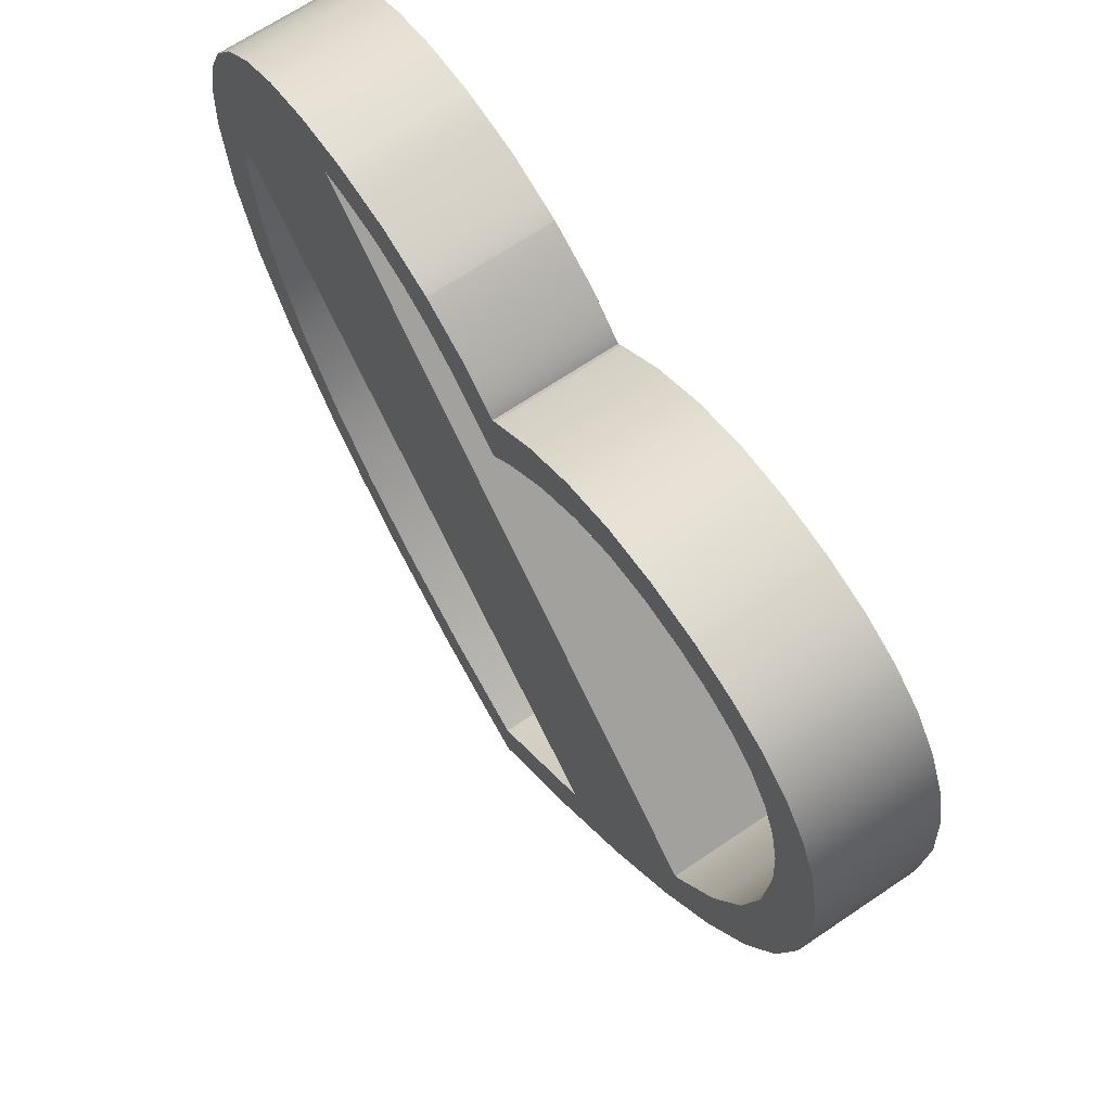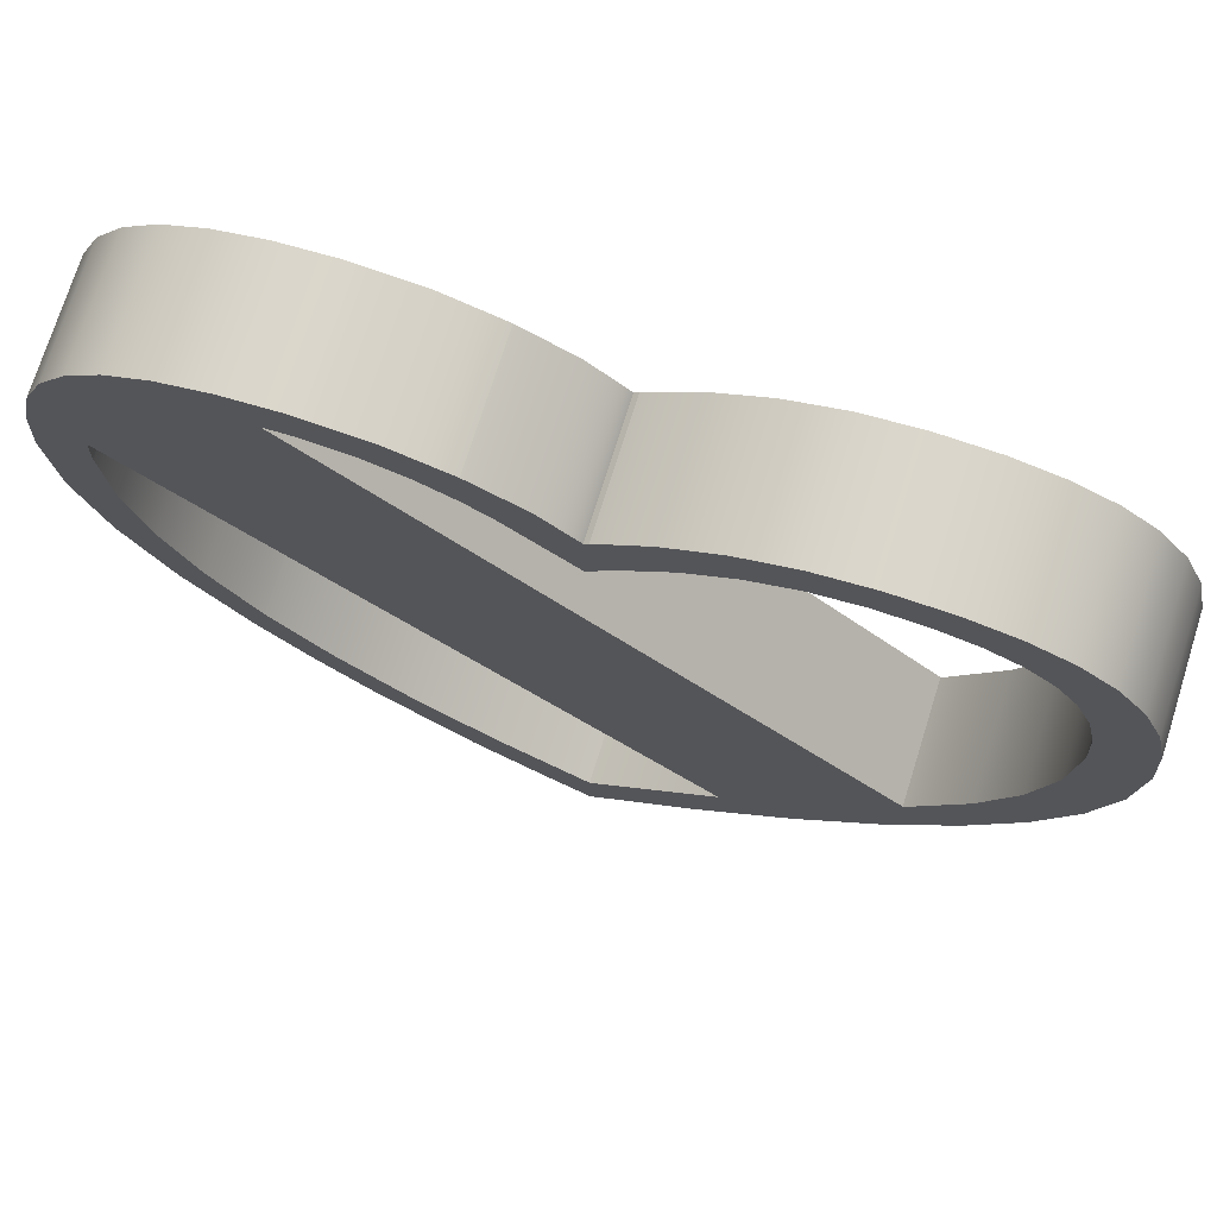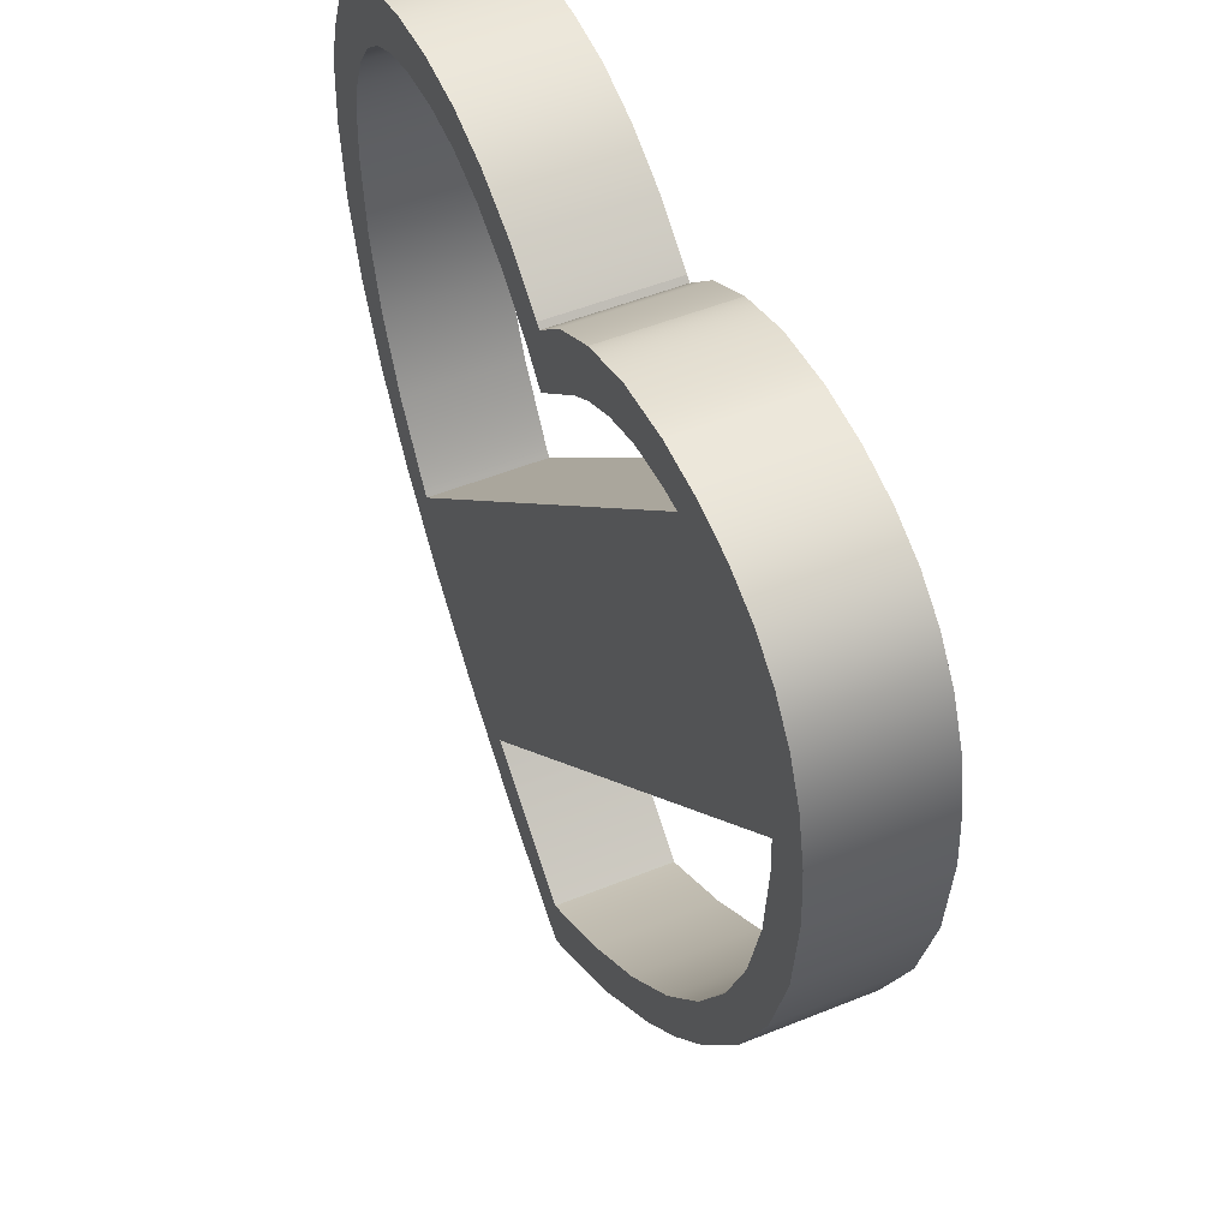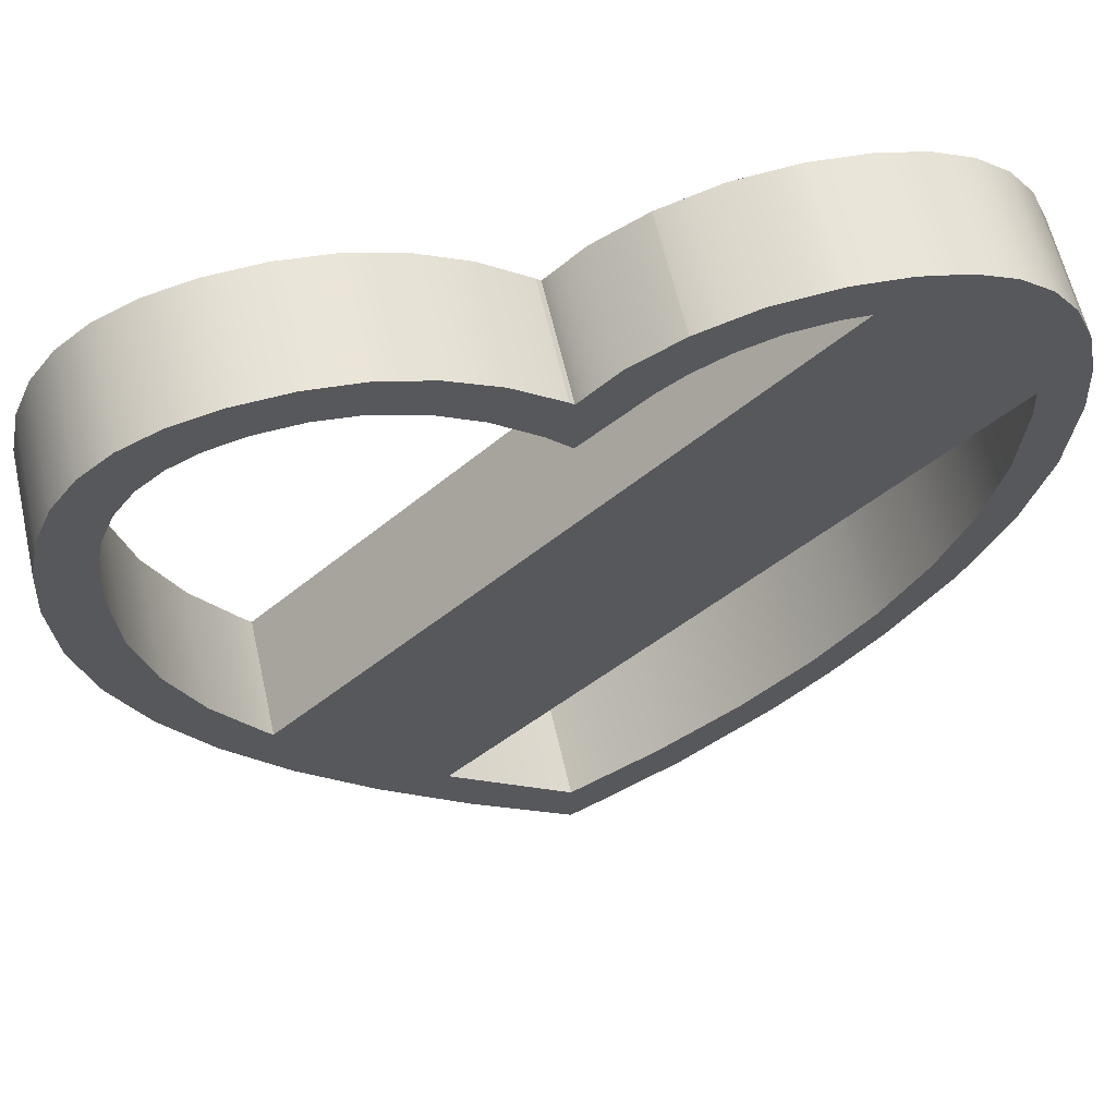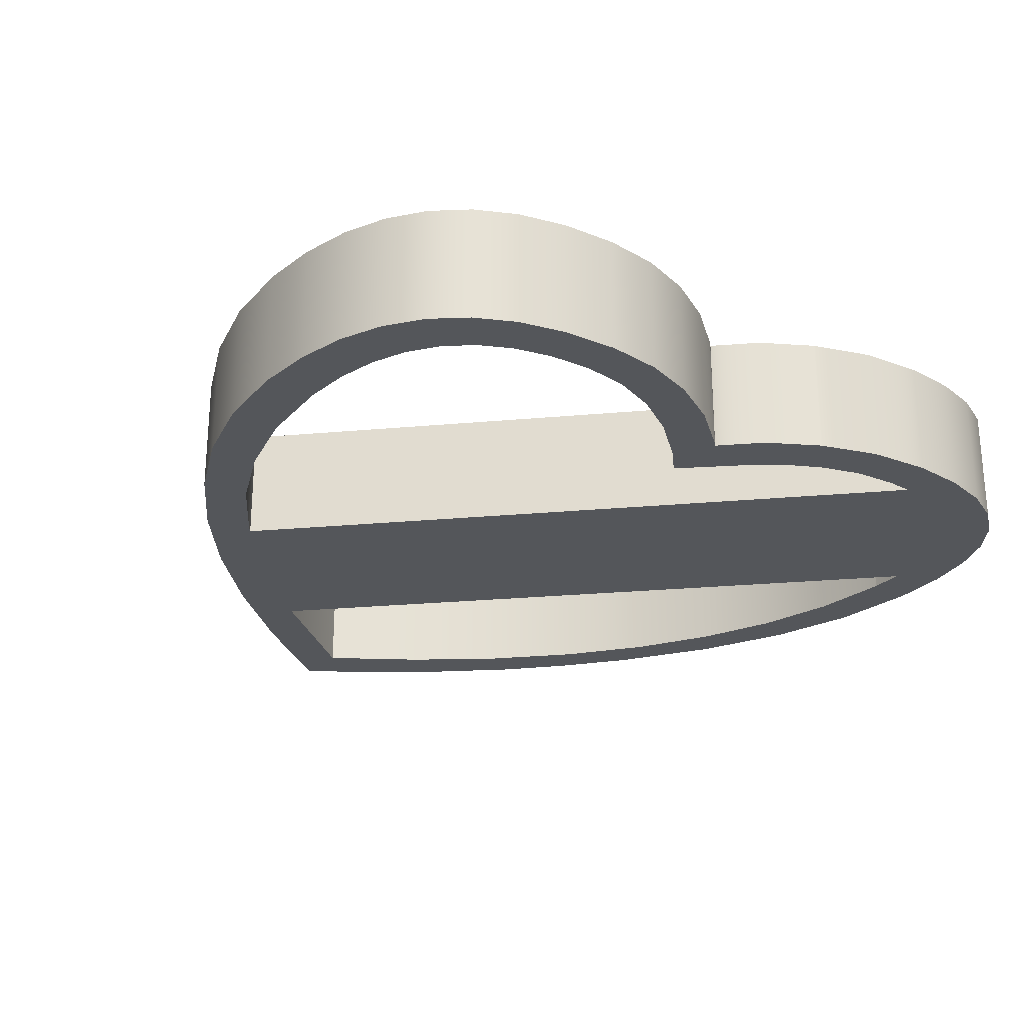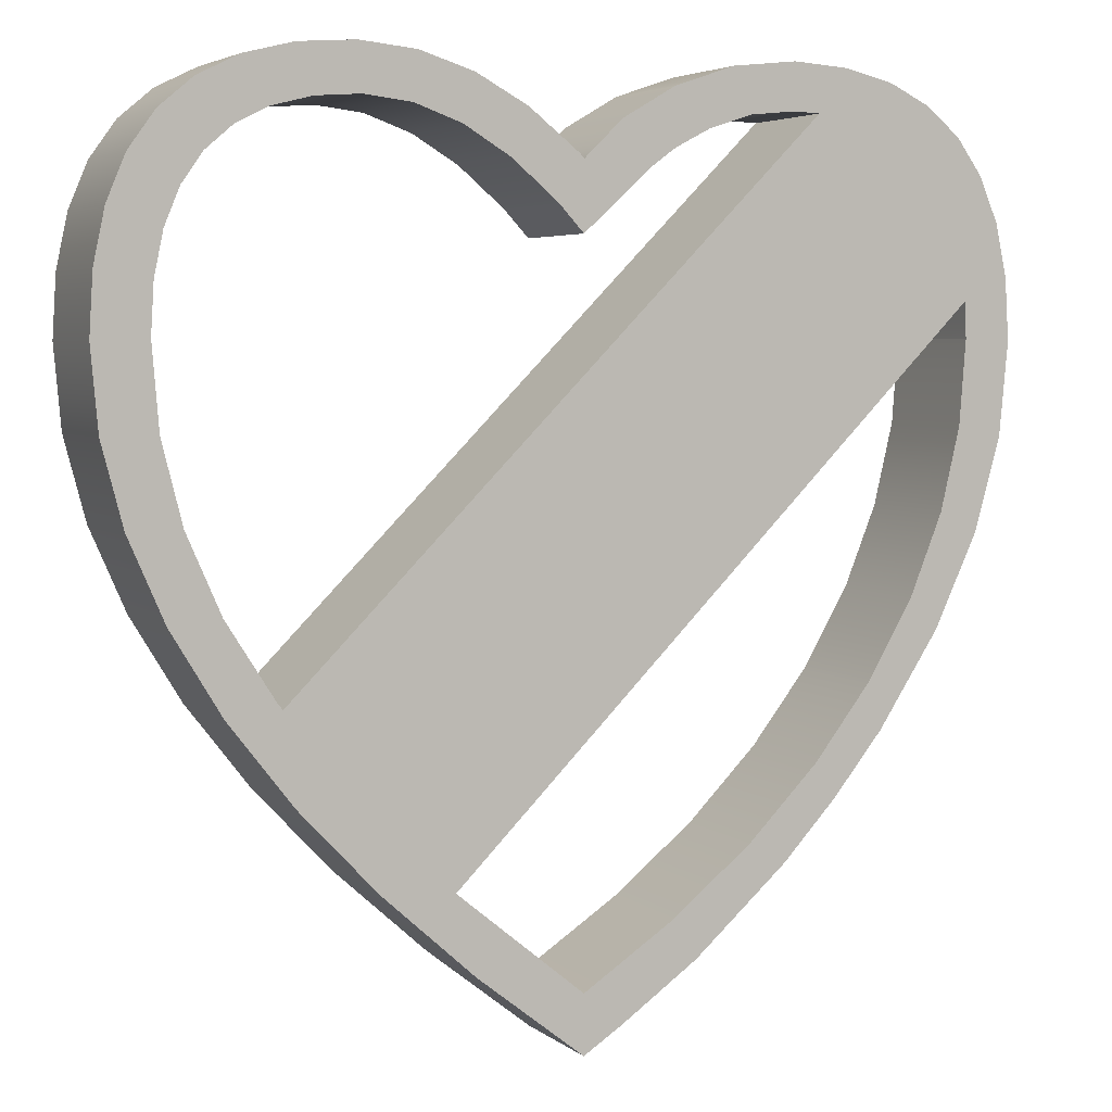
<metadata>
{"format":"obj","ext":"obj","renderer":"f3d","projection":"perspective","resolution":1024,"background":"white","views":[{"elev":67.3,"azim":-124.2,"up":"+Z"},{"elev":73.5,"azim":-162.6,"up":"+Z"},{"elev":50.6,"azim":66.0,"up":"+Z"},{"elev":61.2,"azim":-12.8,"up":"+Z"},{"elev":-25.7,"azim":-36.7,"up":"+Y"},{"elev":4.5,"azim":-24.7,"up":"+Z"}]}
</metadata>
<code>
o Suit5
v 3.117 5 32.55
v 0 5 29.53
v 0 -5 29.53
v 3.117 -5 32.55
v -0.375 5 29.91
v -0.375 -5 29.91
v -4.441 5 33.15
v -4.441 -5 33.15
v -8.672 5 35.46
v -8.672 -5 35.46
v -13.07 5 36.85
v -13.07 -5 36.85
v -17.62 5 37.31
v -17.62 -5 37.31
v -22.2 5 36.98
v -22.2 -5 36.98
v -26.16 5 35.99
v -26.16 -5 35.99
v -29.51 5 34.35
v -29.51 -5 34.35
v -32.25 5 32.04
v -32.25 -5 32.04
v -34.38 5 29.07
v -34.38 -5 29.07
v -35.91 5 25.45
v -35.91 -5 25.45
v -36.82 5 21.16
v -36.82 -5 21.16
v -37.12 5 16.22
v -37.12 -5 16.22
v -36.54 5 9.661
v -36.54 -5 9.661
v -34.8 5 3.064
v -34.8 -5 3.064
v -31.9 5 -3.57
v -31.9 -5 -3.57
v -27.84 5 -10.24
v -27.84 -5 -10.24
v -22.62 5 -16.95
v -22.62 -5 -16.95
v -16.24 5 -23.7
v -16.24 -5 -23.7
v -8.701 5 -30.49
v -8.701 -5 -30.49
v 0 5 -37.31
v 0 -5 -37.31
v 3.188 5 -35.25
v 3.188 -5 -35.25
v 9.469 5 -30.84
v 9.469 -5 -30.84
v 17.16 5 -24
v 17.16 -5 -24
v 21.59 5 -19.24
v 21.59 -5 -19.24
v 25.69 5 -14.16
v 25.69 -5 -14.16
v 30.69 5 -6.492
v 30.69 -5 -6.492
v 34.27 5 1.125
v 34.27 -5 1.125
v 36.41 5 8.695
v 36.41 -5 8.695
v 37.12 5 16.22
v 37.12 -5 16.22
v 36.82 5 21.16
v 36.82 -5 21.16
v 35.91 5 25.45
v 35.91 -5 25.45
v 34.38 5 29.07
v 34.38 -5 29.07
v 32.25 5 32.04
v 32.25 -5 32.04
v 29.51 5 34.35
v 29.51 -5 34.35
v 26.16 5 35.99
v 26.16 -5 35.99
v 22.2 5 36.98
v 22.2 -5 36.98
v 17.62 5 37.31
v 17.62 -5 37.31
v 12.35 5 36.75
v 12.35 -5 36.75
v 7.406 5 35.06
v 7.406 -5 35.06
v -23.52 5 -9.809
v -24 5 -9.188
v -24 -5 -9.188
v -23.52 -5 -9.809
v -27.86 5 -3.123
v -27.86 -5 -3.123
v -30.61 5 3.164
v -30.61 -5 3.164
v -32.26 5 9.674
v -32.26 -5 9.674
v -32.81 5 16.41
v -32.81 -5 16.41
v -32.57 5 20.43
v -32.57 -5 20.43
v -31.84 5 23.91
v -31.84 -5 23.91
v -30.62 5 26.86
v -30.62 -5 26.86
v -28.92 5 29.27
v -28.92 -5 29.27
v -26.73 5 31.15
v -26.73 -5 31.15
v -24.06 5 32.49
v -24.06 -5 32.49
v -20.9 5 33.29
v -20.9 -5 33.29
v -17.25 5 33.56
v -17.25 -5 33.56
v -13.42 5 33.11
v -13.42 -5 33.11
v -9.609 5 31.73
v -9.609 -5 31.73
v -5.824 5 29.45
v -5.824 -5 29.45
v -2.062 5 26.25
v -2.062 -5 26.25
v -0.03125 5 24.06
v -0.03125 -5 24.06
v 5.344 5 28.97
v 5.344 -5 28.97
v 7.5 5 30.54
v 7.5 -5 30.54
v 10.41 5 32.06
v 10.41 -5 32.06
v 13.85 5 33.19
v 13.85 -5 33.19
v 17.62 5 33.56
v 17.62 -5 33.56
v 19.76 5 33.47
v 19.76 -5 33.47
v 19.76 5 33.47
v 19.76 -5 33.47
v 32.65 5 9.539
v 31.05 5 2.812
v 31.05 -5 2.812
v 32.65 -5 9.539
v 28.39 5 -3.773
v 28.39 -5 -3.773
v 24.66 5 -10.22
v 24.66 -5 -10.22
v 19.88 5 -16.39
v 19.88 -5 -16.39
v 14.18 5 -22.17
v 14.18 -5 -22.17
v 7.553 5 -27.55
v 7.553 -5 -27.55
v 0 5 -32.53
v 0 -5 -32.53
v -10.34 5 -24.06
v -10.34 -5 -24.06
v 33.05 5 19.33
v 33.05 -5 19.33
v 33.19 5 16.41
v 33.19 -5 16.41
v 33.19 5 16.41
v 33.19 -5 16.41
g Suit5
f 1 2 3 4
f 2 5 6 3
f 5 7 8 6
f 7 9 10 8
f 9 11 12 10
f 11 13 14 12
f 13 15 16 14
f 15 17 18 16
f 17 19 20 18
f 19 21 22 20
f 21 23 24 22
f 23 25 26 24
f 25 27 28 26
f 27 29 30 28
f 29 31 32 30
f 31 33 34 32
f 33 35 36 34
f 35 37 38 36
f 37 39 40 38
f 39 41 42 40
f 41 43 44 42
f 43 45 46 44
f 45 47 48 46
f 47 49 50 48
f 49 51 52 50
f 51 53 54 52
f 53 55 56 54
f 55 57 58 56
f 57 59 60 58
f 59 61 62 60
f 61 63 64 62
f 63 65 66 64
f 65 67 68 66
f 67 69 70 68
f 69 71 72 70
f 71 73 74 72
f 73 75 76 74
f 75 77 78 76
f 77 79 80 78
f 79 81 82 80
f 81 83 84 82
f 83 83 84 84
f 83 1 4 84
f 85 86 87 88
f 86 89 90 87
f 89 91 92 90
f 91 93 94 92
f 93 95 96 94
f 95 97 98 96
f 97 99 100 98
f 99 101 102 100
f 101 103 104 102
f 103 105 106 104
f 105 107 108 106
f 107 109 110 108
f 109 111 112 110
f 111 113 114 112
f 113 115 116 114
f 115 117 118 116
f 117 119 120 118
f 119 121 122 120
f 121 123 124 122
f 123 125 126 124
f 125 127 128 126
f 127 129 130 128
f 129 131 132 130
f 131 133 134 132
f 133 135 136 134
f 135 85 88 136
f 137 138 139 140
f 138 141 142 139
f 141 143 144 142
f 143 145 146 144
f 145 147 148 146
f 147 149 150 148
f 149 151 152 150
f 151 153 154 152
f 153 155 156 154
f 155 157 158 156
f 157 159 160 158
f 159 137 140 160
f 77 133 131
f 79 77 131
f 51 147 145
f 53 51 145
f 1 83 81
f 1 81 79
f 1 79 131
f 1 131 129
f 1 129 127
f 1 127 125
f 1 125 123
f 1 123 121
f 1 121 119
f 135 133 77
f 135 77 75
f 85 135 75
f 85 75 73
f 85 73 71
f 85 71 69
f 85 69 67
f 67 65 63
f 67 63 61
f 67 61 59
f 67 59 57
f 57 55 53
f 57 53 145
f 57 145 143
f 57 143 141
f 57 141 138
f 57 138 137
f 67 57 137
f 67 137 159
f 67 159 157
f 67 157 155
f 85 67 155
f 85 155 153
f 149 147 51
f 151 149 51
f 151 51 49
f 151 49 47
f 153 151 47
f 153 47 45
f 85 153 45
f 85 45 43
f 86 85 43
f 86 43 41
f 89 86 41
f 89 41 39
f 91 89 39
f 91 39 37
f 93 91 37
f 93 37 35
f 95 93 35
f 95 35 33
f 97 95 33
f 97 33 31
f 99 97 31
f 99 31 29
f 101 99 29
f 101 29 27
f 103 101 27
f 103 27 25
f 105 103 25
f 105 25 23
f 107 105 23
f 107 23 21
f 109 107 21
f 109 21 19
f 111 109 19
f 111 19 17
f 113 111 17
f 113 17 15
f 115 113 15
f 115 15 13
f 117 115 13
f 117 13 11
f 119 117 11
f 119 11 9
f 119 9 7
f 119 7 5
f 119 5 2
f 119 2 1
f 132 134 78
f 132 78 80
f 146 148 52
f 146 52 54
f 82 84 4
f 80 82 4
f 132 80 4
f 130 132 4
f 128 130 4
f 126 128 4
f 124 126 4
f 122 124 4
f 120 122 4
f 78 134 136
f 76 78 136
f 76 136 88
f 74 76 88
f 72 74 88
f 70 72 88
f 68 70 88
f 64 66 68
f 62 64 68
f 60 62 68
f 58 60 68
f 54 56 58
f 146 54 58
f 144 146 58
f 142 144 58
f 139 142 58
f 140 139 58
f 140 58 68
f 160 140 68
f 158 160 68
f 156 158 68
f 156 68 88
f 154 156 88
f 52 148 150
f 52 150 152
f 50 52 152
f 48 50 152
f 48 152 154
f 46 48 154
f 46 154 88
f 44 46 88
f 44 88 87
f 42 44 87
f 42 87 90
f 40 42 90
f 40 90 92
f 38 40 92
f 38 92 94
f 36 38 94
f 36 94 96
f 34 36 96
f 34 96 98
f 32 34 98
f 32 98 100
f 30 32 100
f 30 100 102
f 28 30 102
f 28 102 104
f 26 28 104
f 26 104 106
f 24 26 106
f 24 106 108
f 22 24 108
f 22 108 110
f 20 22 110
f 20 110 112
f 18 20 112
f 18 112 114
f 16 18 114
f 16 114 116
f 14 16 116
f 14 116 118
f 12 14 118
f 12 118 120
f 10 12 120
f 8 10 120
f 6 8 120
f 3 6 120
f 4 3 120

</code>
